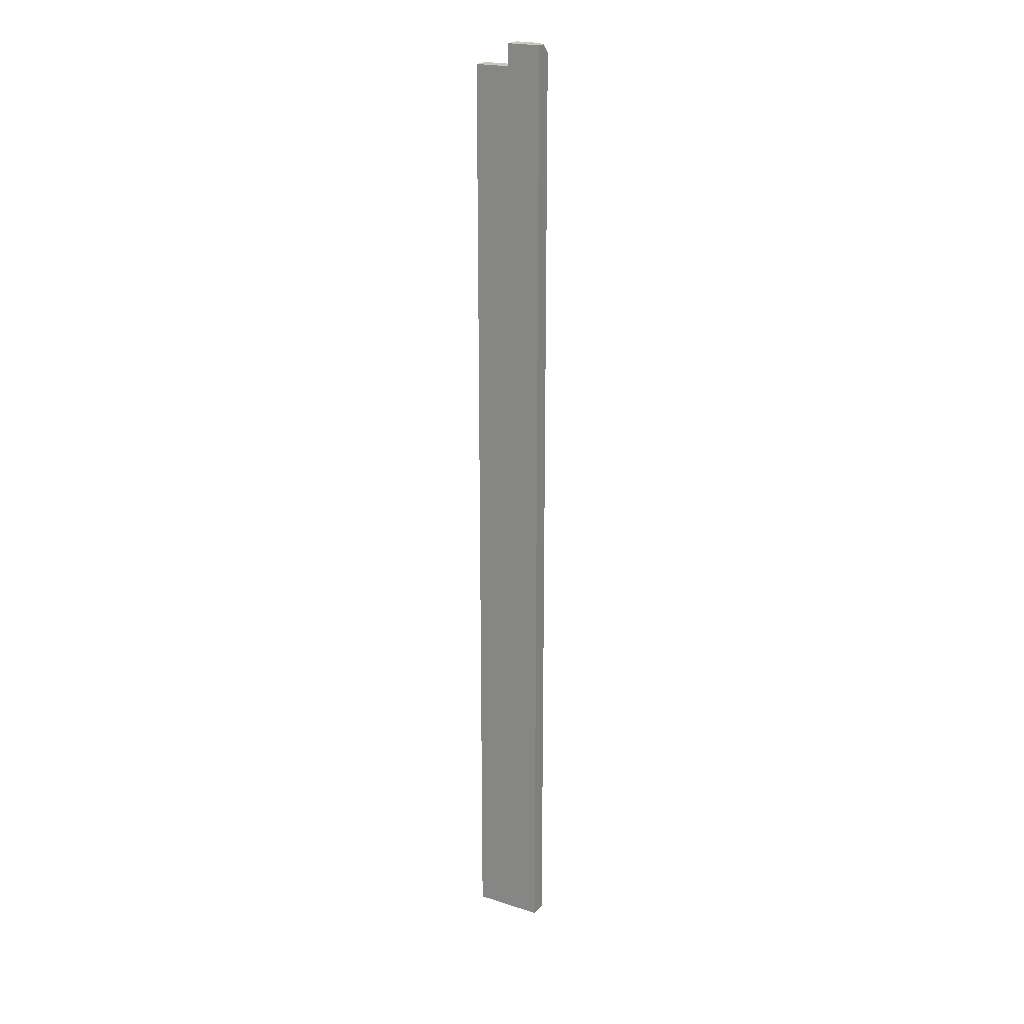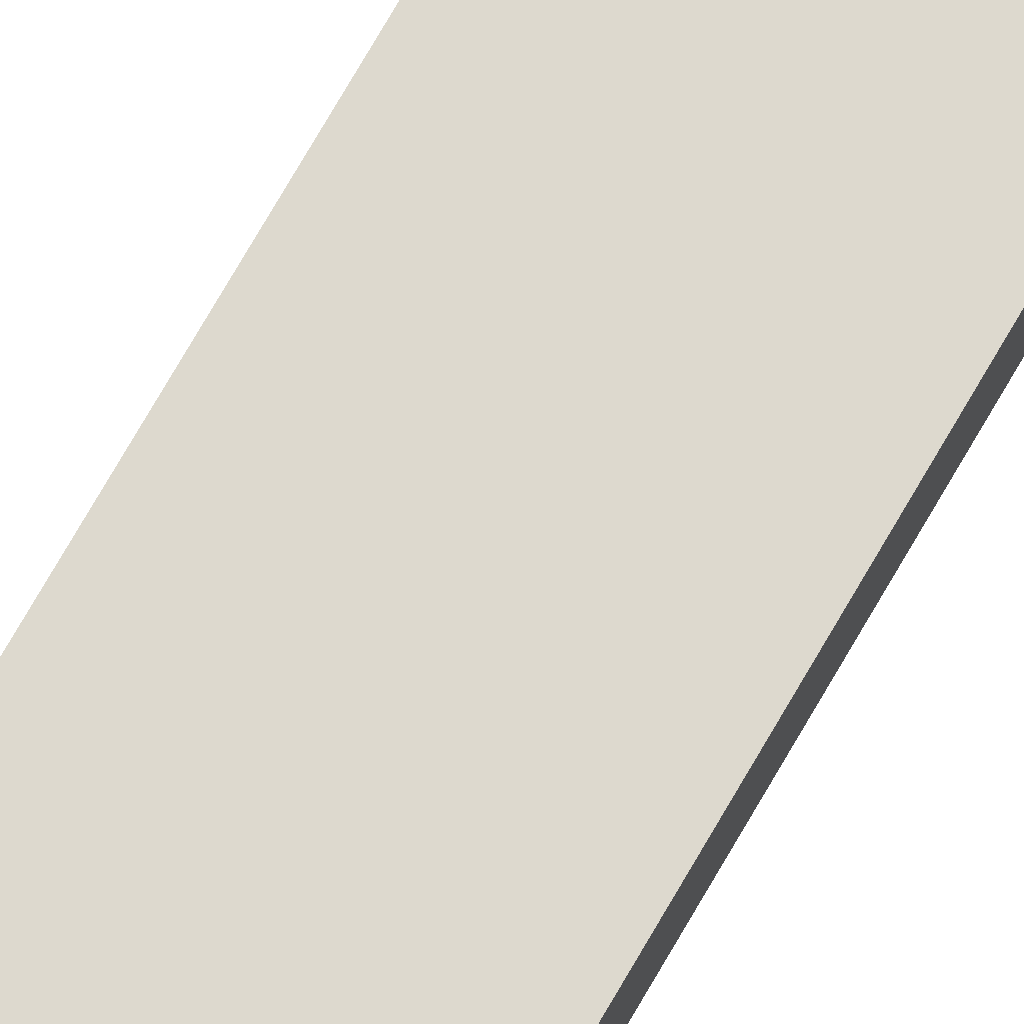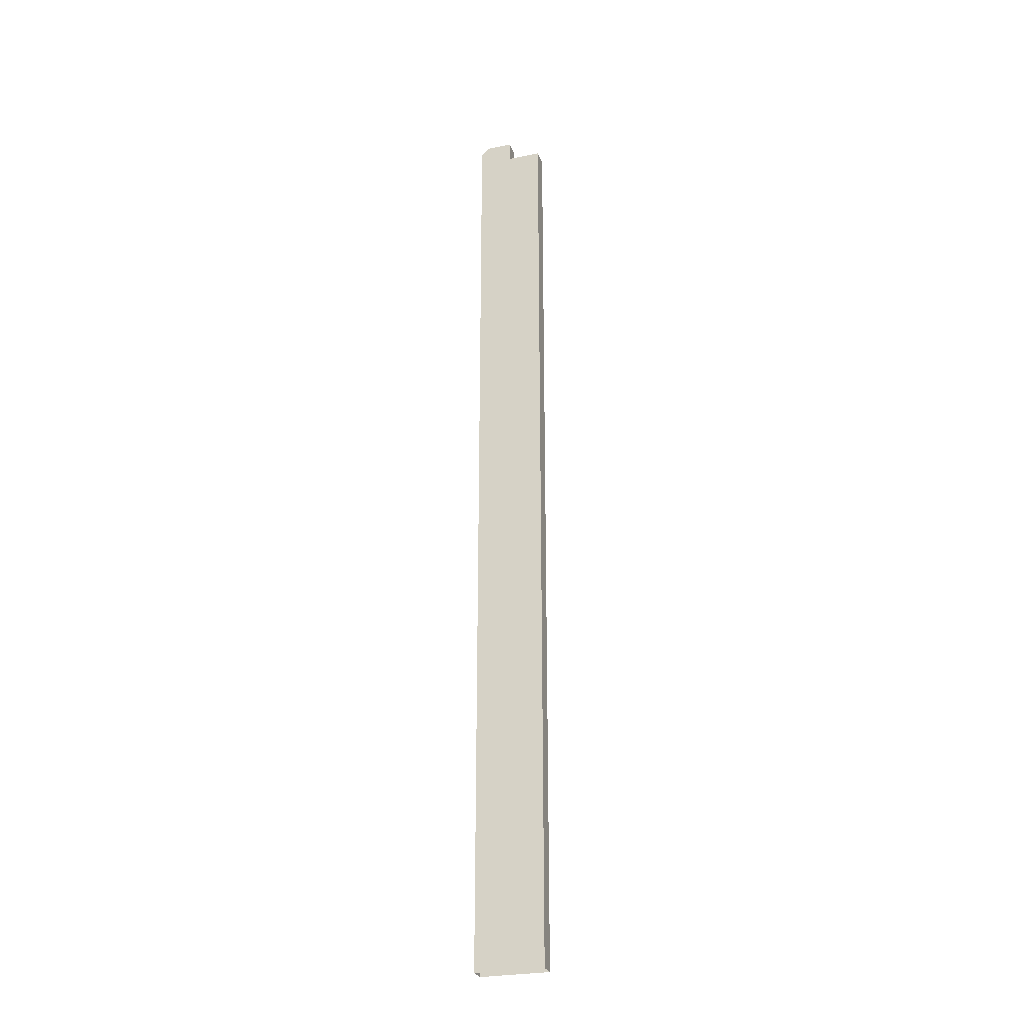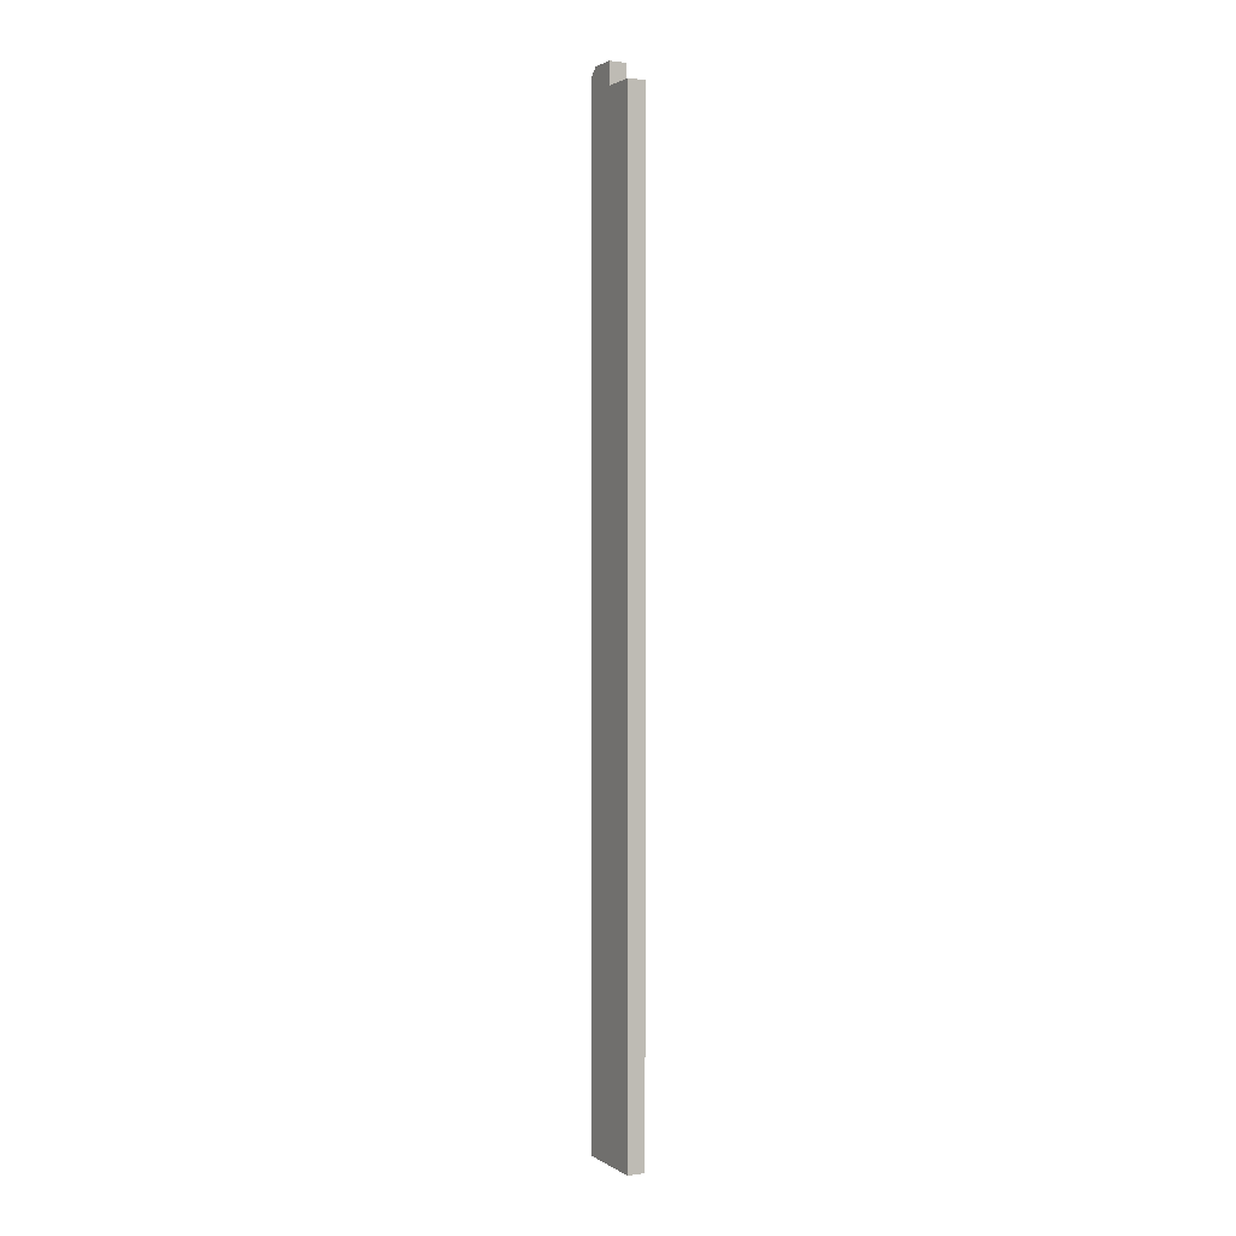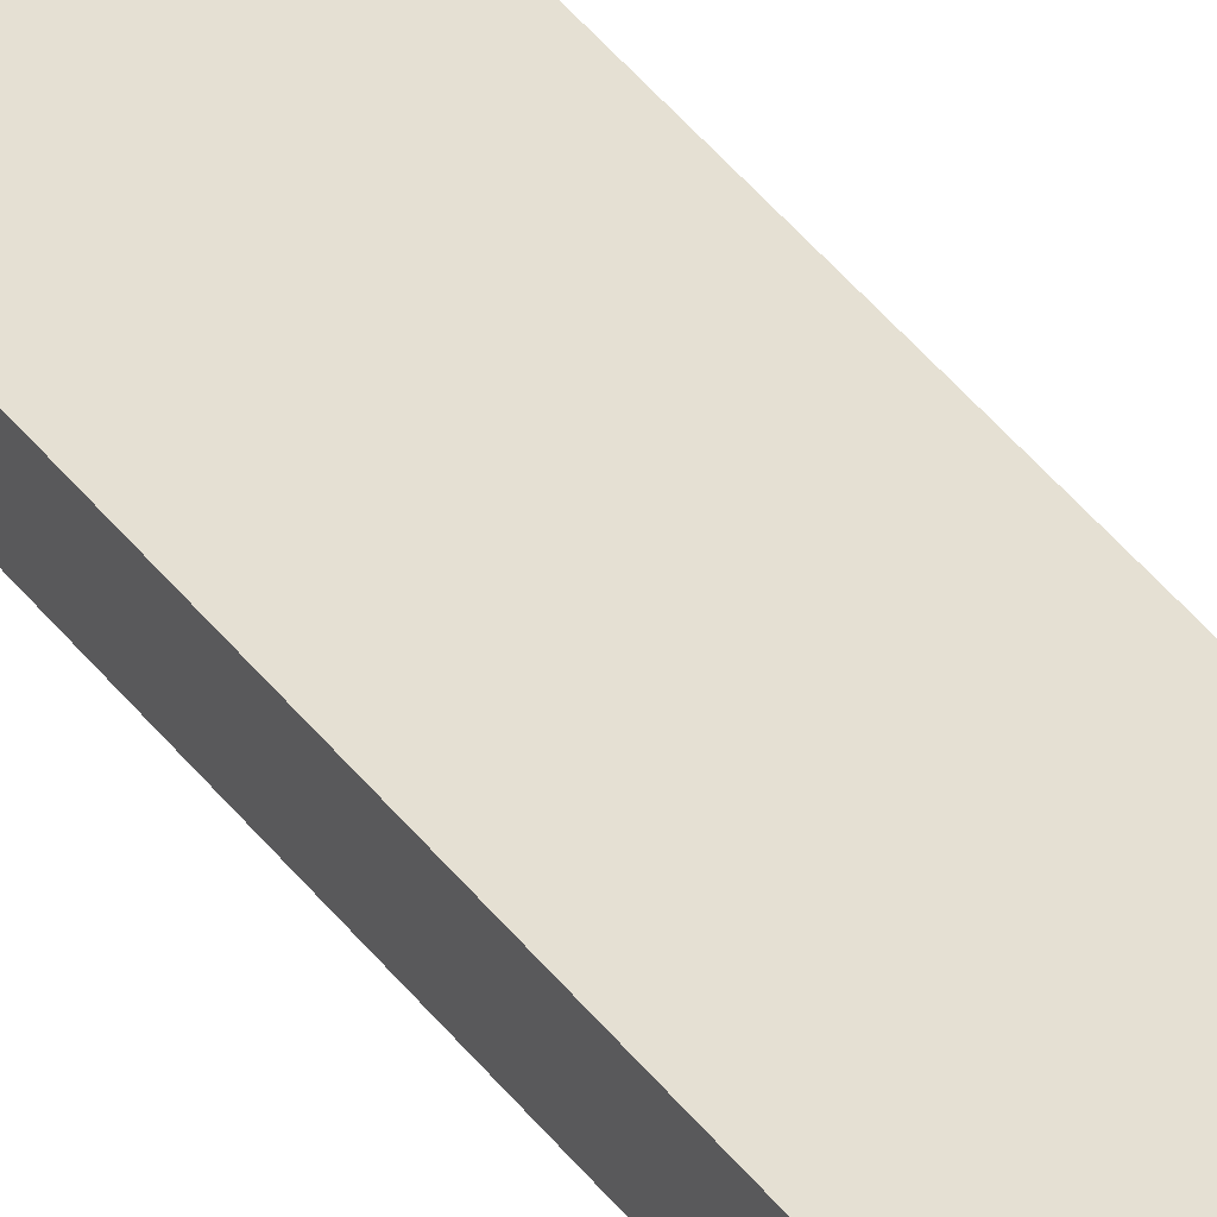
<metadata>
{"format":"obj","ext":"obj","renderer":"f3d","projection":"perspective","resolution":1024,"background":"white","views":[{"elev":21.4,"azim":29.4,"up":"+Z"},{"elev":71.7,"azim":29.7,"up":"+Y"},{"elev":-27.3,"azim":-162.4,"up":"+Z"},{"elev":2.0,"azim":-117.8,"up":"+Z"},{"elev":38.2,"azim":148.3,"up":"+Y"}]}
</metadata>
<code>
g pb_Mesh434986
v -0.5 4 40.25
v 6.104e-05 4 39.75
v 3.052e-05 3.5 40.25
v -2 3 39
v 0 3 39
v 0 3 -16
v -4 3 -16
v -4 3 39
v -0.5 4 40.25
v 3.052e-05 3.5 40.25
v 0 3 40.25
v -2 3 40.25
v -2 4 40.25
v -4 3 39
v -2 4 39
v -2 3 39
v -4 4 39
v 0 3.5 39
v 0 3 39
v 3.052e-05 3.5 40.25
v 0 3 40.25
v 0 3 40.25
v -2 3 40.25
v -2 3 39
v -2 4 39
v -2 3 40.25
v -2 4 40.25
v -2 4 39
v -0.5 4 39
v -2 4 40.25
v -0.5 4 40.25
v -0.5 4 39
v 0 4 38.5
v -0.5 4 40.25
v 6.104e-05 4 39.75
v 0 4 38.5
v 6.104e-05 4 39.75
v -4 4 11.5
v -2 4 11.5
v -4 4 39
v 0 4 11.25
v 0 4 38.5
v -4 4 39
v -4 3 39
v -4 4 11.5
v -4 3 -16
v -4 4 -2.25
v -4 4 -16
v 0 4 -2.375
v 0 4 -16
v 0 3 -16
v 0 4 11.25
v -4 4 -16
v -2 4 -16
v -2 4 -2.25
v -4 4 -2.25
v 0 4 -16
v 0 4 -2.375
g pb_Mesh434986_0
g pb_Mesh434986_1
f 3 2 1
f 6 5 4
f 6 4 7
f 8 7 4
f 11 10 9
f 9 12 11
f 9 13 12
f 16 15 14
f 15 17 14
f 20 19 18
f 20 21 19
f 22 4 5
f 22 23 4
f 26 25 24
f 26 27 25
f 30 29 28
f 30 31 29
f 34 33 32
f 34 35 33
f 37 18 36
f 37 20 18
f 28 39 38
f 28 38 40
f 42 41 39
f 28 42 39
f 28 29 42
f 45 44 43
f 44 45 46
f 46 45 47
f 47 48 46
f 51 50 49
f 51 49 52
f 19 51 52
f 52 36 19
f 19 36 18
f 55 54 53
f 55 53 56
f 39 55 56
f 39 56 38
f 58 57 54
f 58 54 55
f 41 58 55
f 41 55 39

</code>
